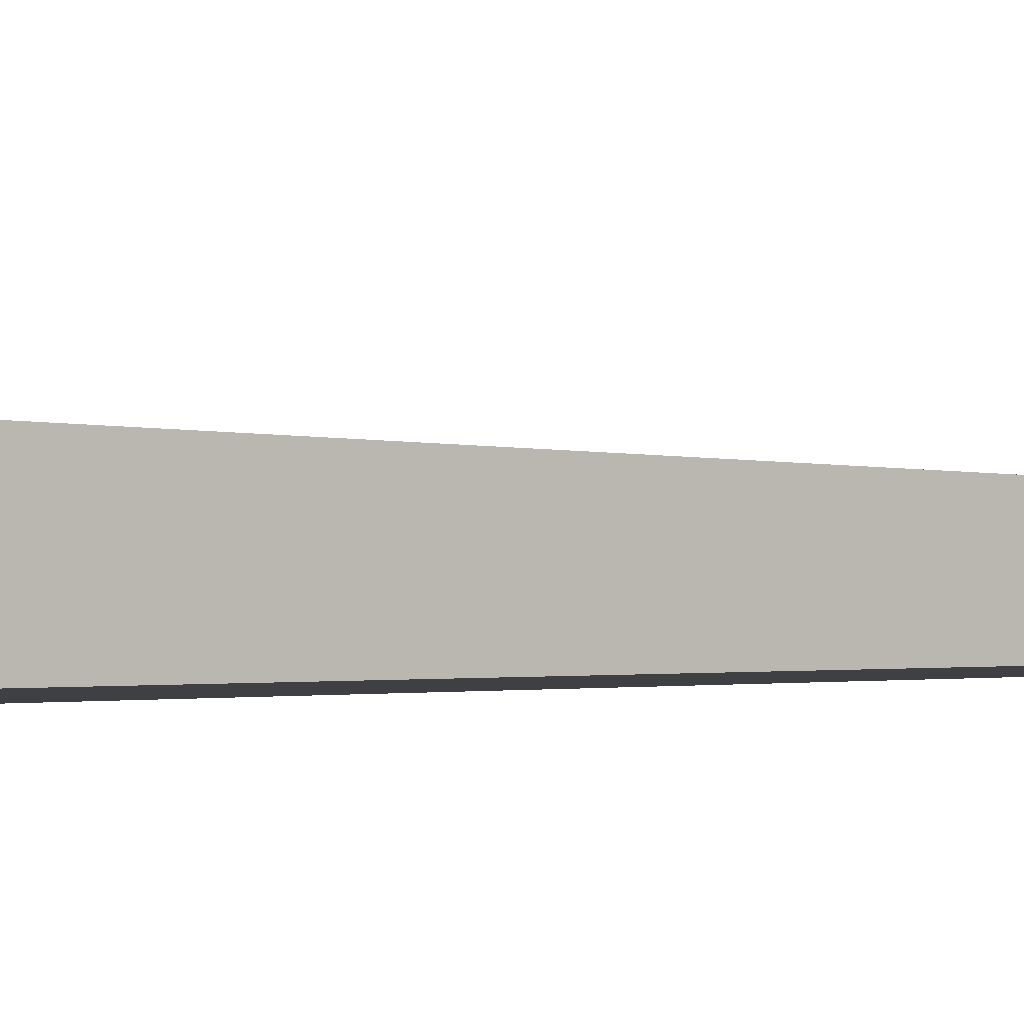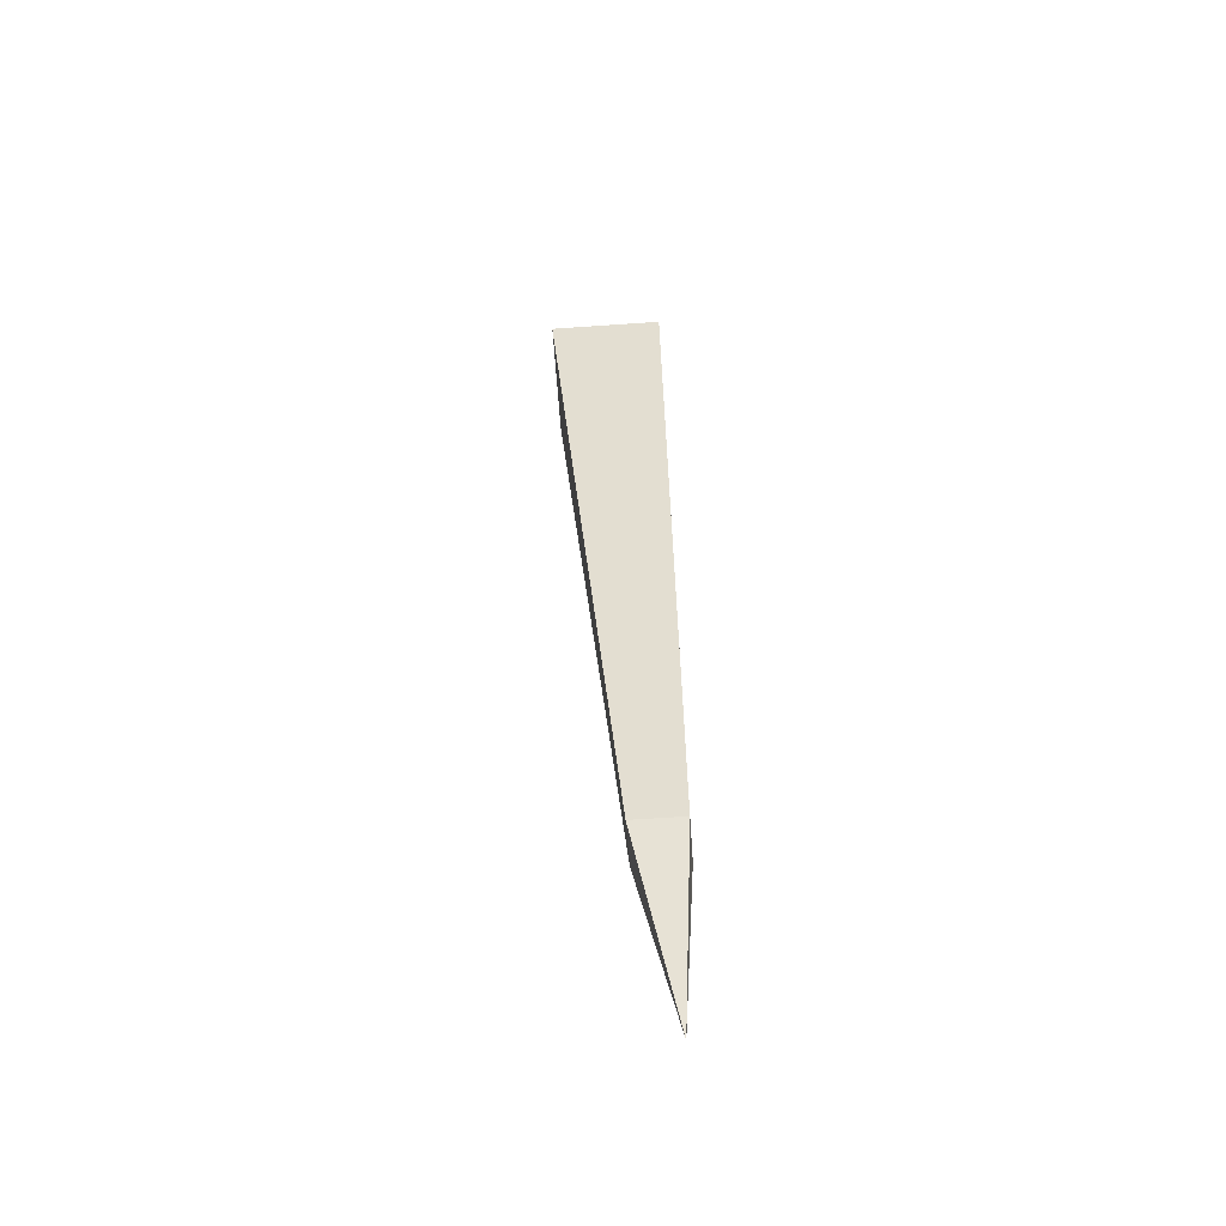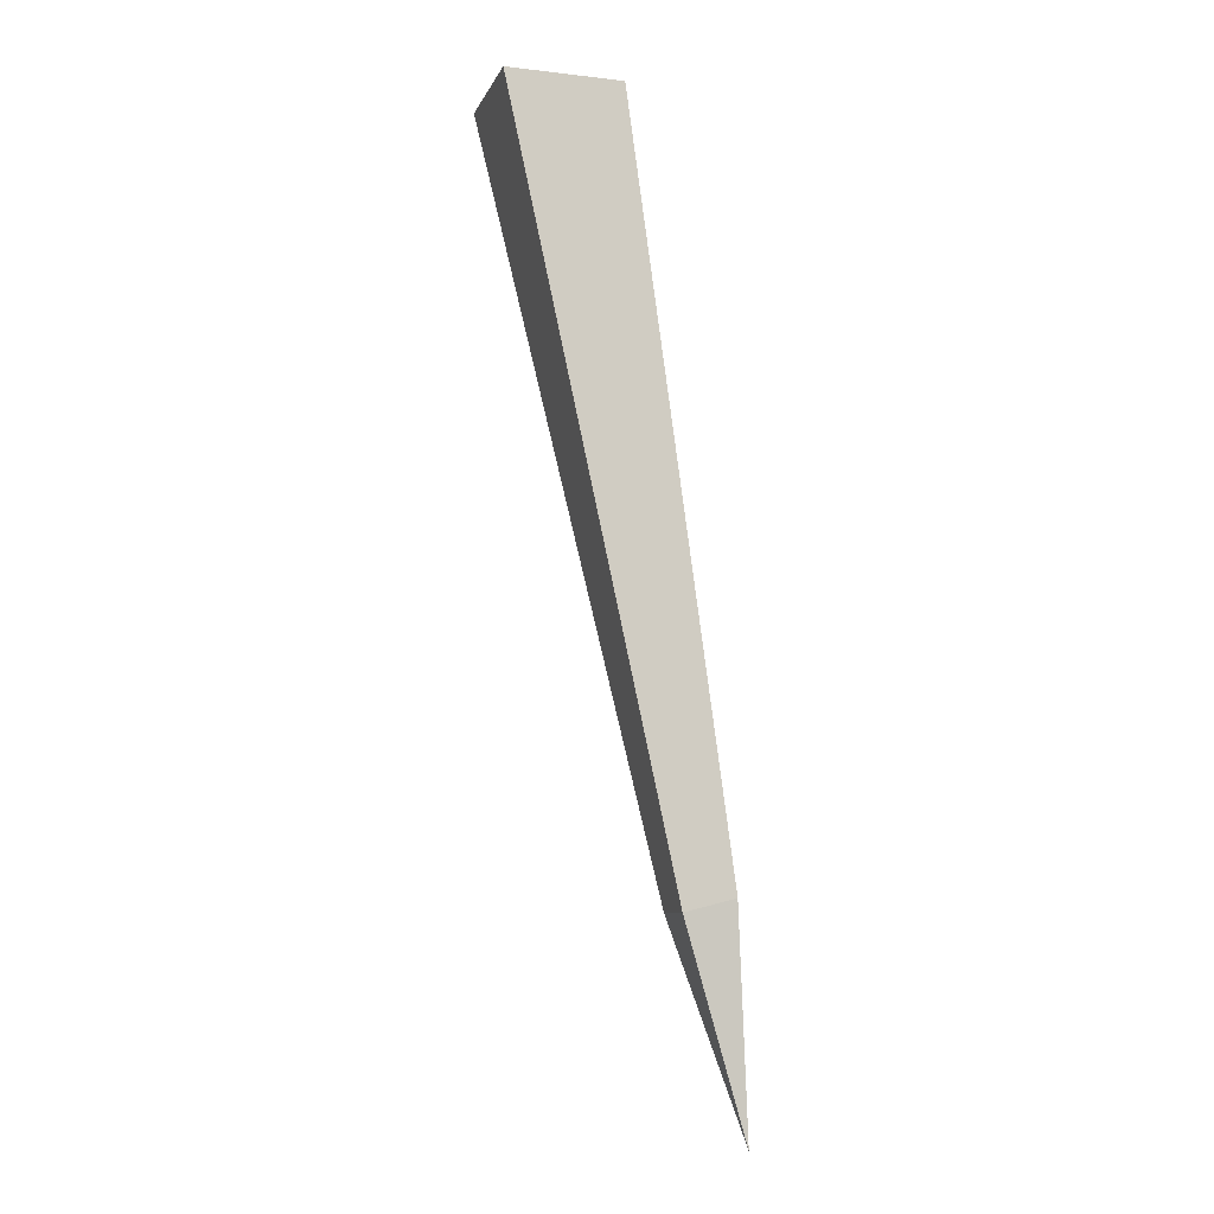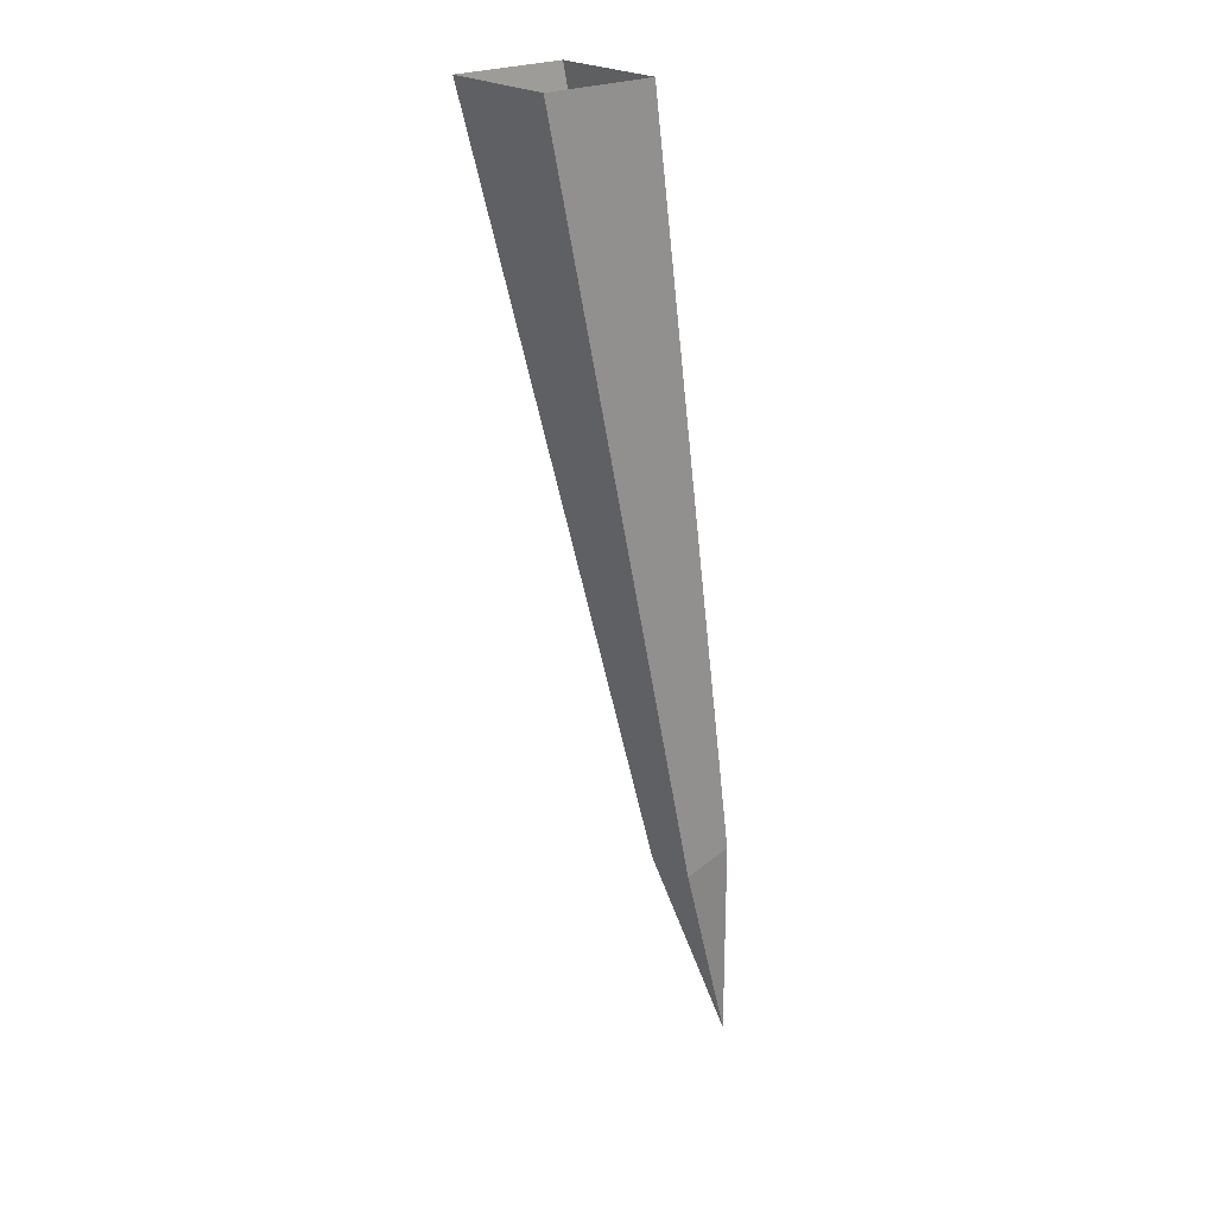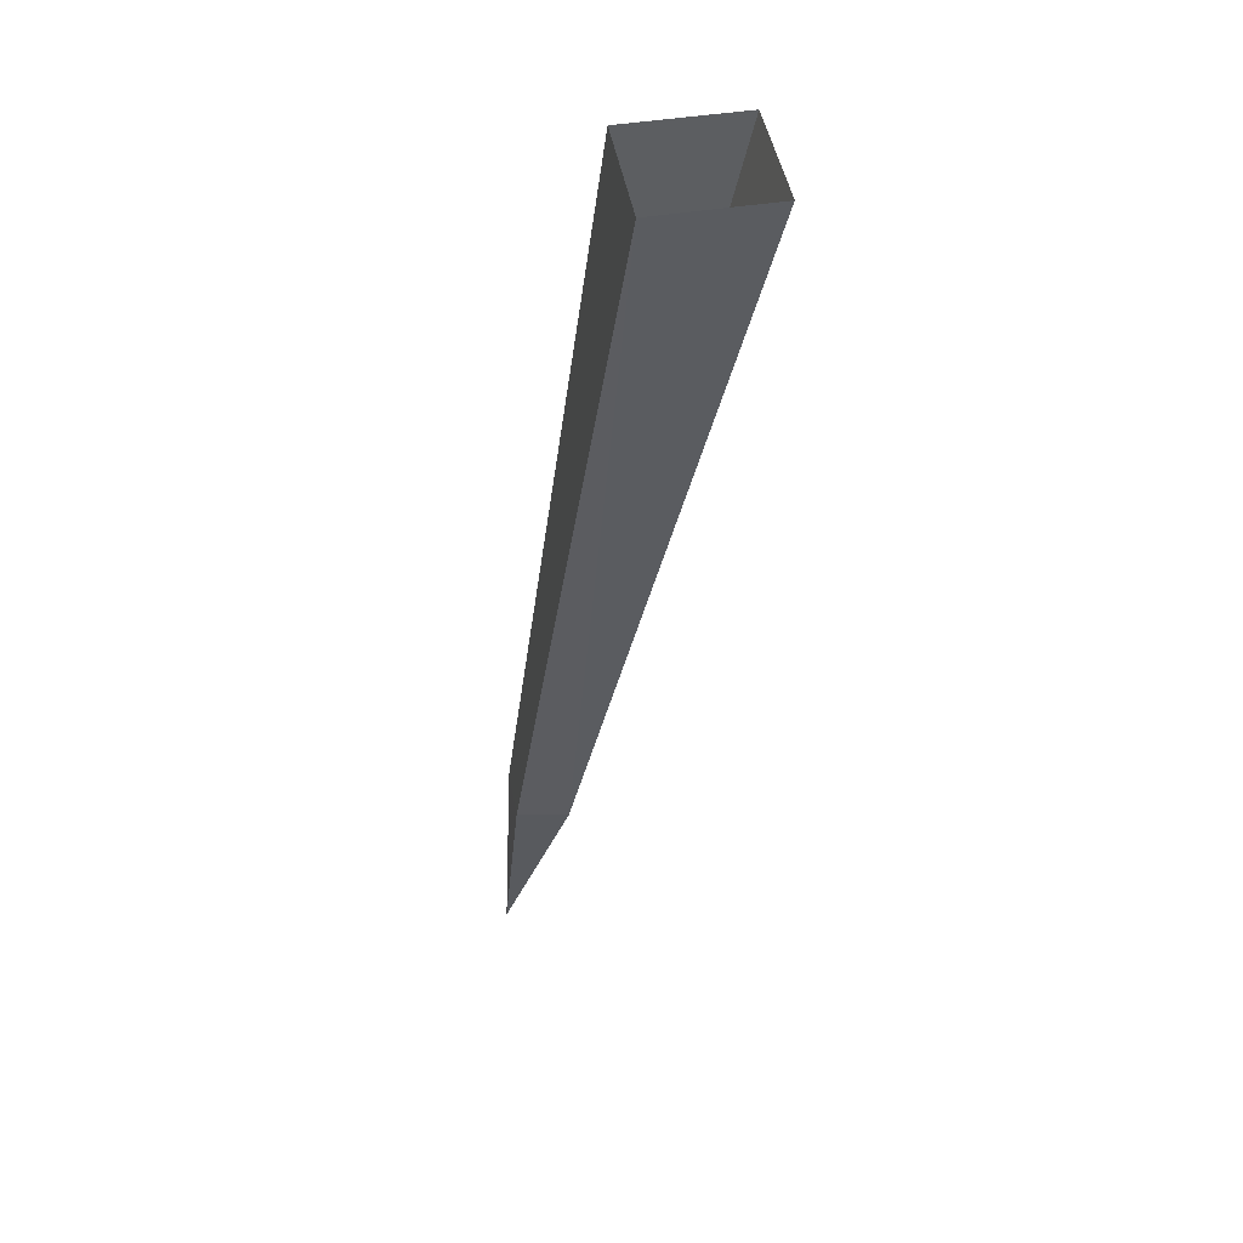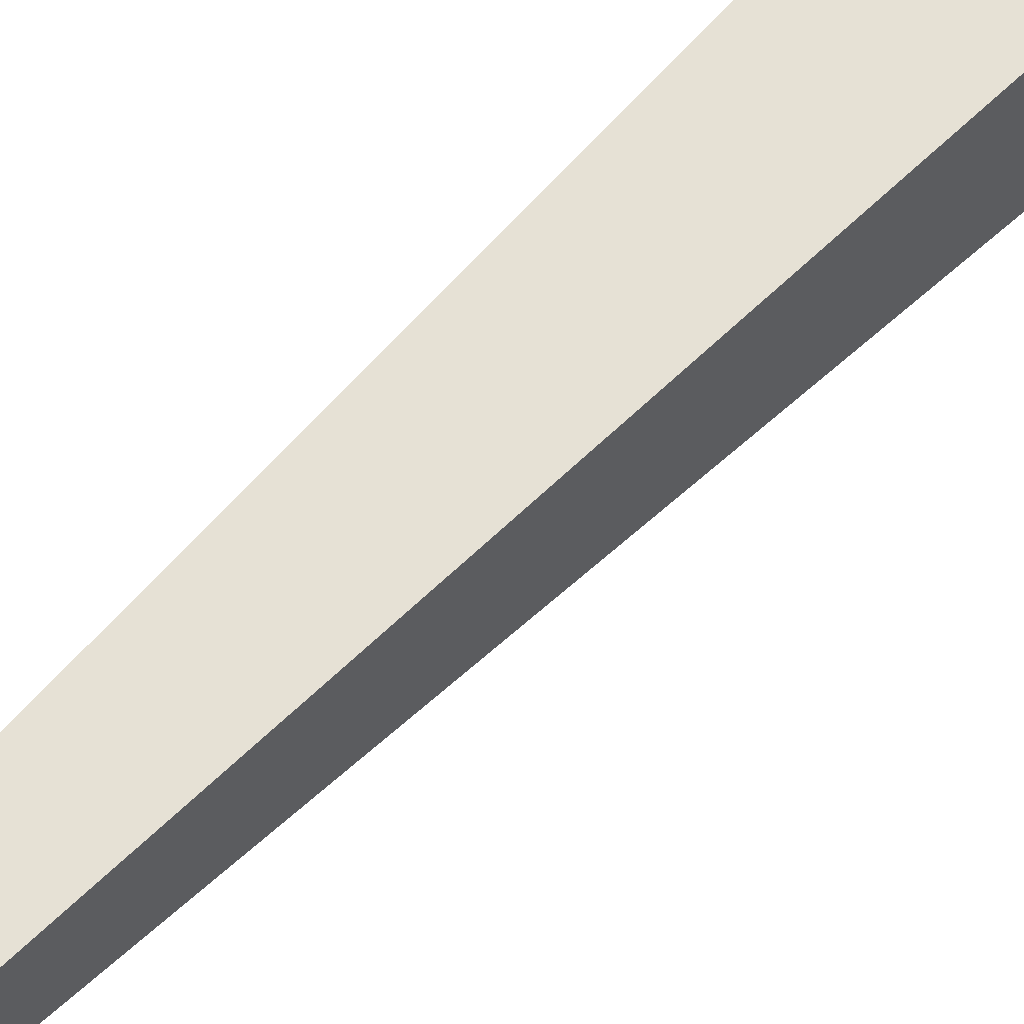
<metadata>
{"format":"obj","ext":"obj","renderer":"f3d","projection":"perspective","resolution":1024,"background":"white","views":[{"elev":-4.6,"azim":-74.9,"up":"+Z"},{"elev":-64.5,"azim":94.0,"up":"+Y"},{"elev":-9.0,"azim":163.2,"up":"+Y"},{"elev":23.2,"azim":139.1,"up":"+Y"},{"elev":47.1,"azim":-10.3,"up":"+Y"},{"elev":58.9,"azim":34.0,"up":"+Z"}]}
</metadata>
<code>
o wall/7199/square_corner
v -45 0 59
v -58 -59 54
v -58 -59 50
v -45 0 50
v -62 -58 50
v -54 0 50
v -62 -58 54
v -54 0 59
v -63 -75 51
f 1 2 3
f 1 3 4
f 4 3 5
f 4 5 6
f 6 5 7
f 6 7 8
f 8 7 2
f 8 2 1
f 9 2 7
f 9 7 5
f 9 5 3
f 9 3 2

</code>
